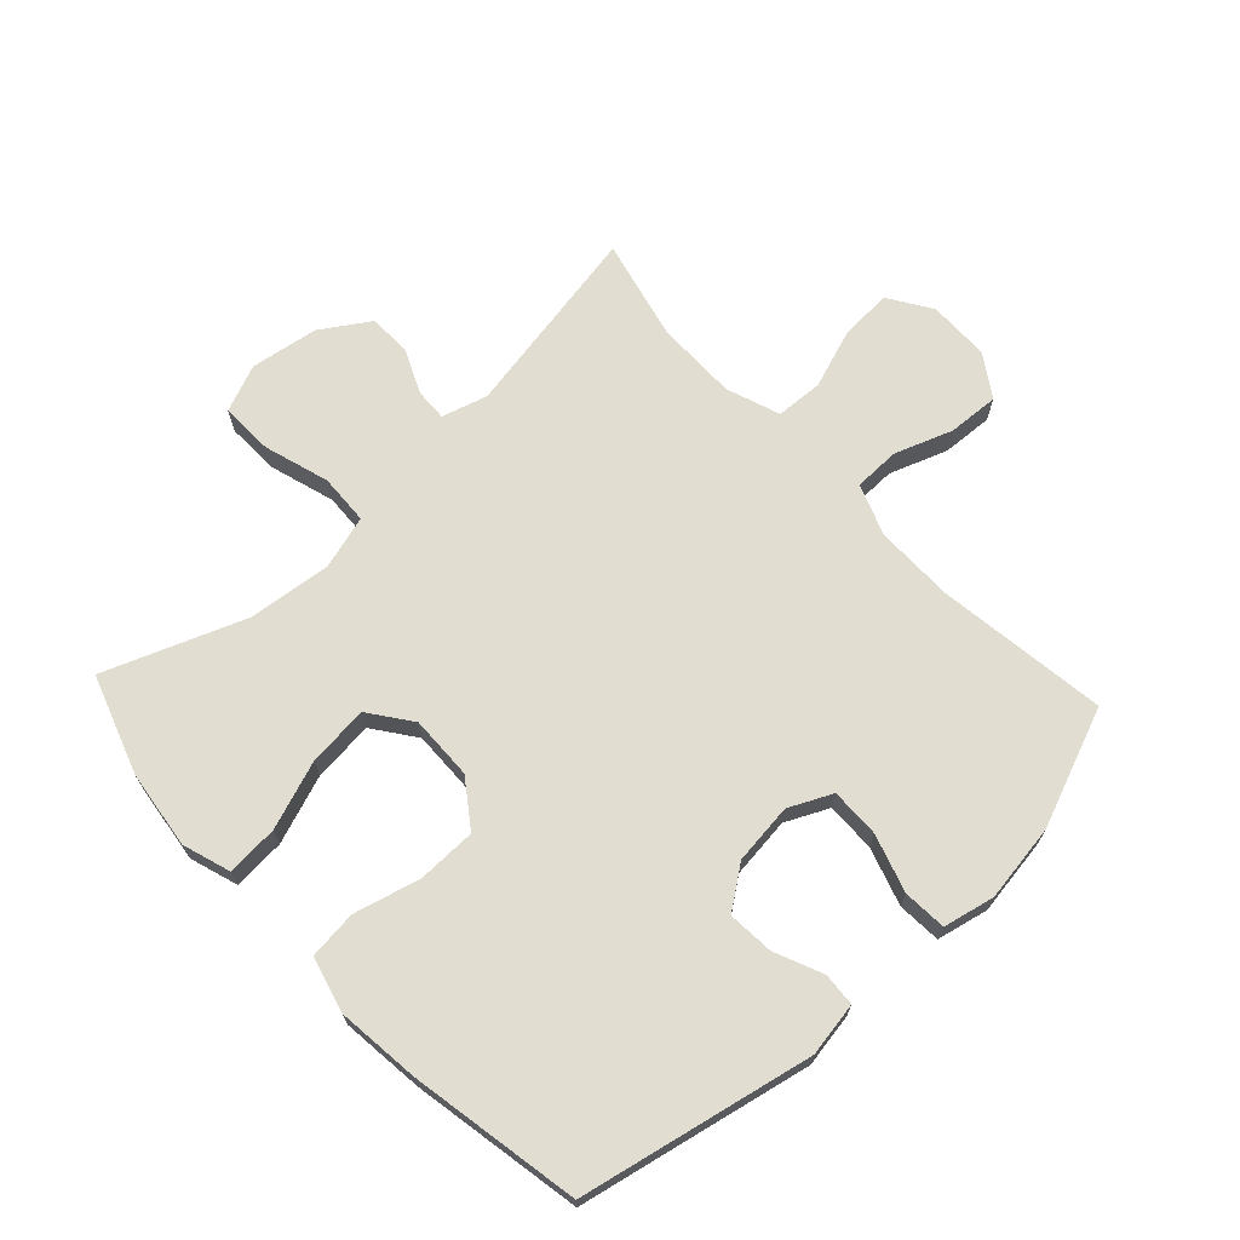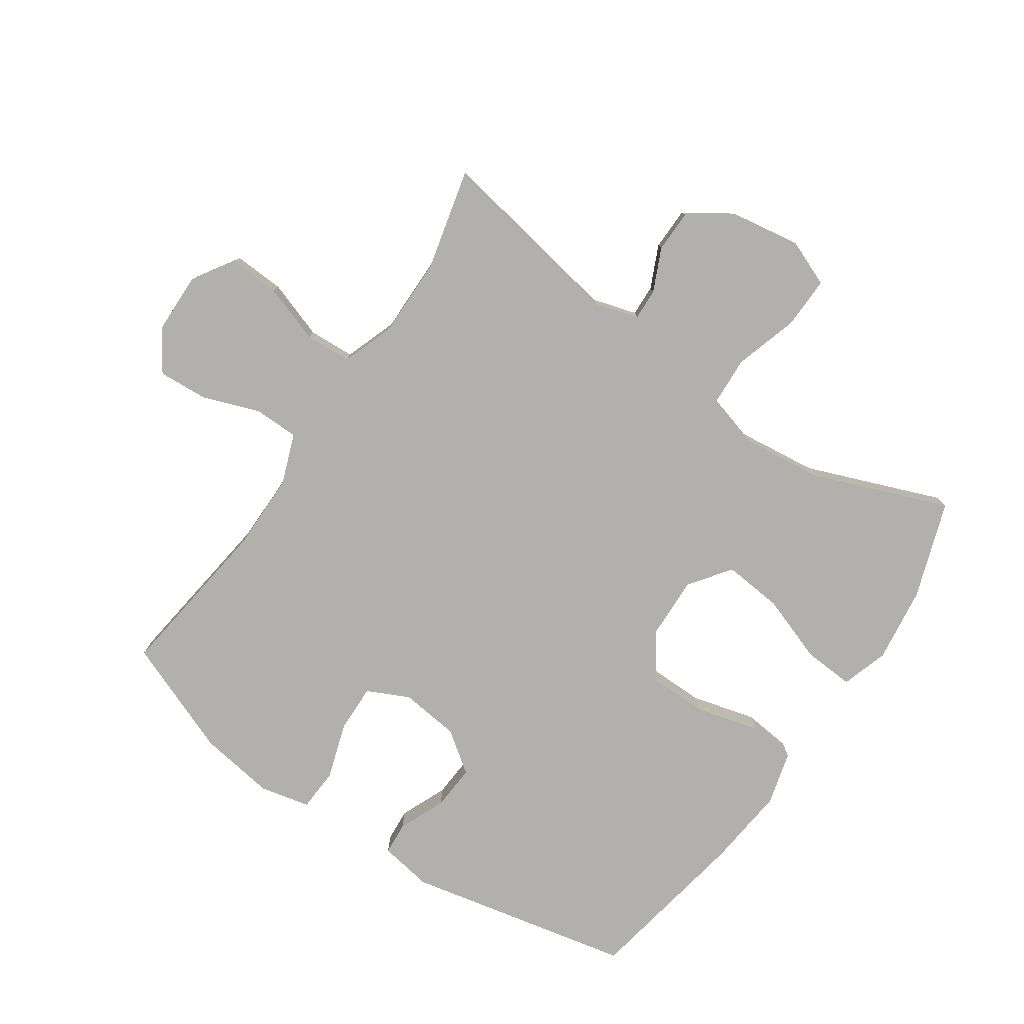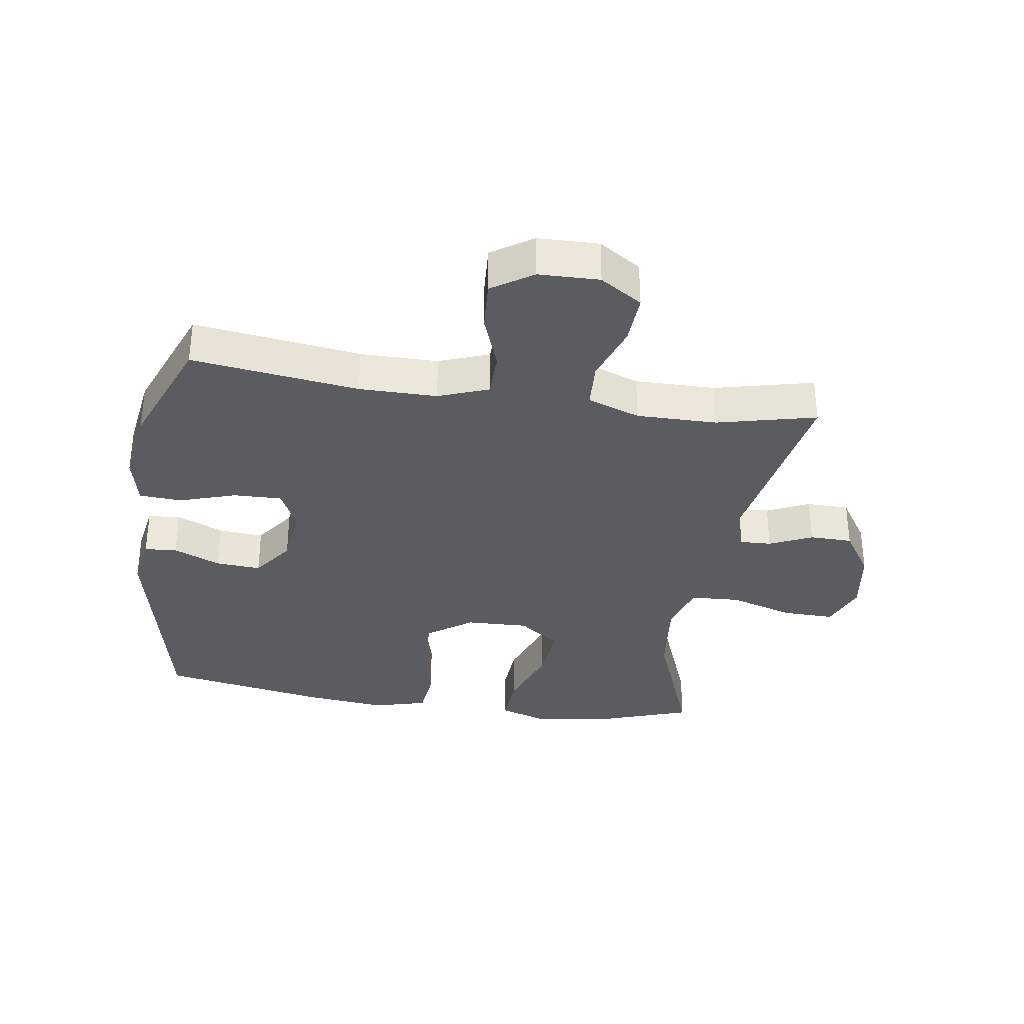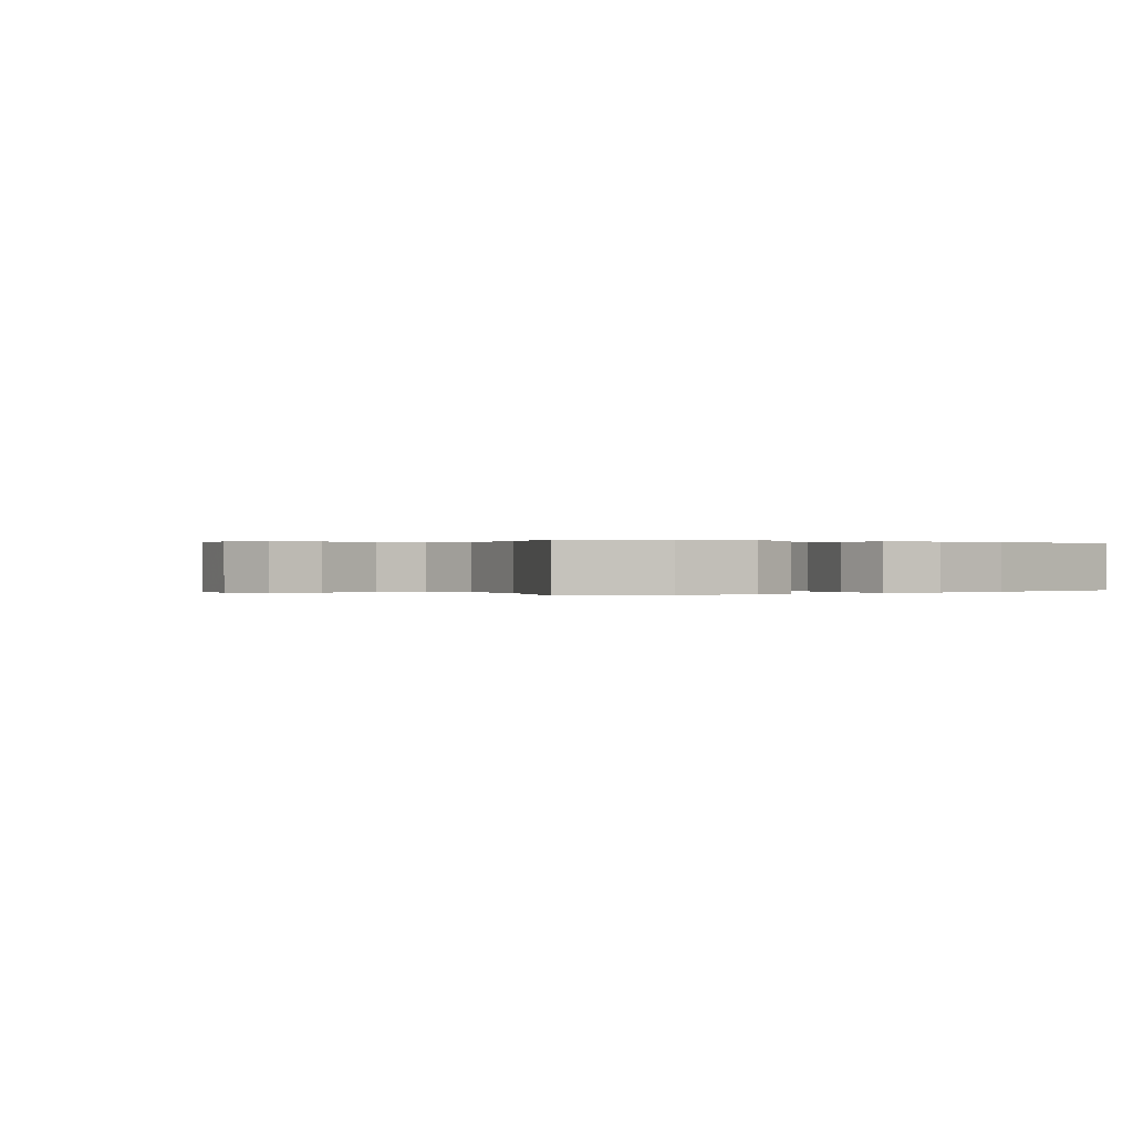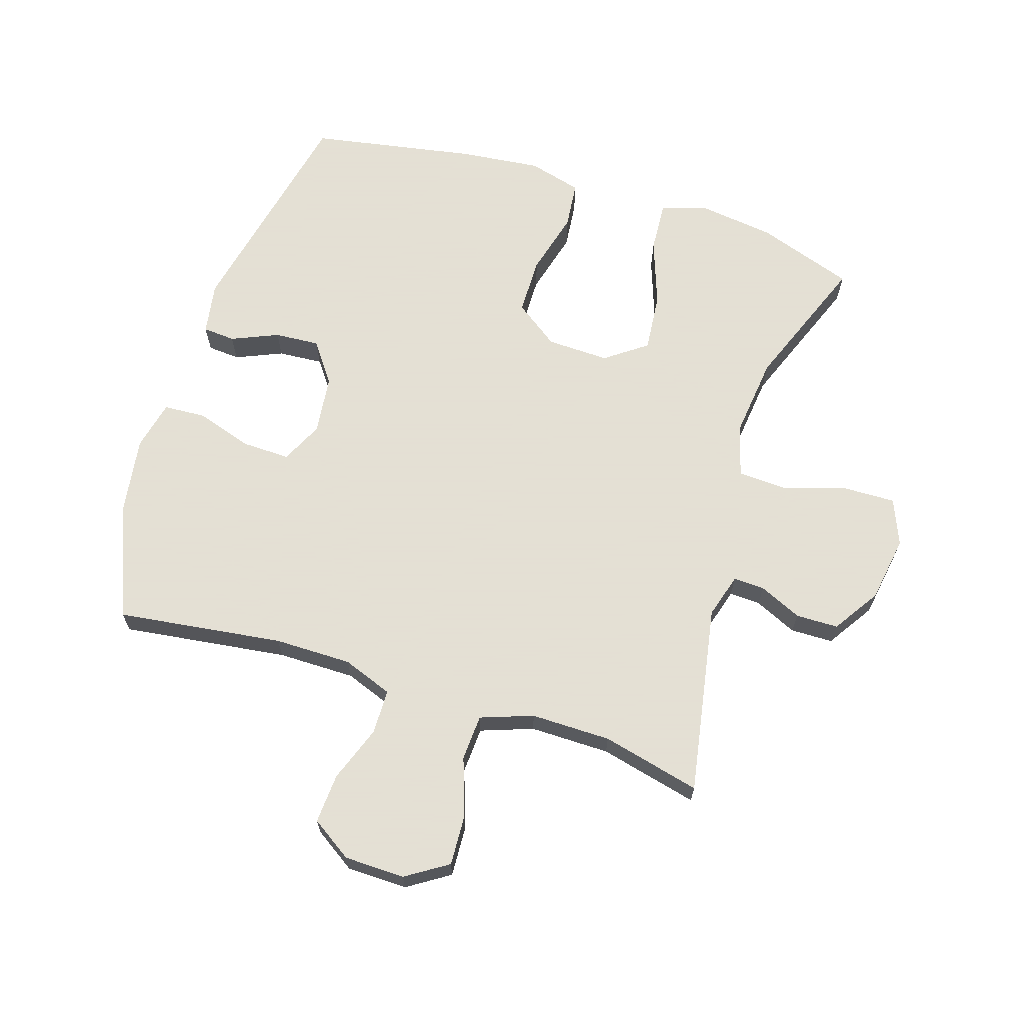
<metadata>
{"format":"obj","ext":"obj","renderer":"f3d","projection":"perspective","resolution":1024,"background":"white","views":[{"elev":68.9,"azim":46.9,"up":"+Y"},{"elev":-78.7,"azim":-124.3,"up":"+Y"},{"elev":-33.9,"azim":171.4,"up":"+Y"},{"elev":0.1,"azim":-34.2,"up":"+Y"},{"elev":66.2,"azim":-162.4,"up":"+Y"}]}
</metadata>
<code>
v 0.5 0.07 -0.5
v 0.234 0.07 -0.465
v 0.11 0.07 -0.465
v 0.03 0.07 -0.495
v 0.029 0.07 -0.567
v 0.062 0.07 -0.657
v 0.067 0.07 -0.737
v 0.002 0.07 -0.78
v -0.095 0.07 -0.782
v -0.162 0.07 -0.739
v -0.158 0.07 -0.658
v -0.126 0.07 -0.565
v -0.13 0.07 -0.491
v -0.214 0.07 -0.461
v -0.342 0.07 -0.462
v -0.5 0.07 -0.5
v -0.446 0.07 -0.196
v -0.467 0.07 -0.125
v -0.517 0.07 -0.127
v -0.585 0.07 -0.158
v -0.653 0.07 -0.157
v -0.702 0.07 -0.082
v -0.719 0.07 0.024
v -0.689 0.07 0.098
v -0.606 0.07 0.096
v -0.504 0.07 0.065
v -0.425 0.07 0.069
v -0.401 0.07 0.153
v -0.416 0.07 0.283
v -0.5 0.07 0.5
v -0.345 0.07 0.553
v -0.224 0.07 0.569
v -0.149 0.07 0.545
v -0.154 0.07 0.464
v -0.192 0.07 0.357
v -0.201 0.07 0.262
v -0.135 0.07 0.214
v -0.035 0.07 0.217
v 0.036 0.07 0.268
v 0.037 0.07 0.36
v 0.01 0.07 0.463
v 0.018 0.07 0.539
v 0.104 0.07 0.562
v 0.234 0.07 0.548
v 0.5 0.07 0.5
v 0.577 0.07 0.138
v 0.563 0.07 0.054
v 0.511 0.07 0.05
v 0.436 0.07 0.082
v 0.364 0.07 0.087
v 0.317 0.07 0.022
v 0.306 0.07 -0.073
v 0.338 0.07 -0.14
v 0.415 0.07 -0.138
v 0.505 0.07 -0.109
v 0.573 0.07 -0.113
v 0.591 0.07 -0.193
v 0.573 0.07 -0.315
v 0.5 0 -0.5
v 0.234 0 -0.465
v 0.11 0 -0.465
v 0.03 0 -0.495
v 0.029 0 -0.567
v 0.062 0 -0.657
v 0.067 0 -0.737
v 0.002 0 -0.78
v -0.095 0 -0.782
v -0.162 0 -0.739
v -0.158 0 -0.658
v -0.126 0 -0.565
v -0.13 0 -0.491
v -0.214 0 -0.461
v -0.342 0 -0.462
v -0.5 0 -0.5
v -0.446 0 -0.196
v -0.467 0 -0.125
v -0.517 0 -0.127
v -0.585 0 -0.158
v -0.653 0 -0.157
v -0.702 0 -0.082
v -0.719 0 0.024
v -0.689 0 0.098
v -0.606 0 0.096
v -0.504 0 0.065
v -0.425 0 0.069
v -0.401 0 0.153
v -0.416 0 0.283
v -0.5 0 0.5
v -0.345 0 0.553
v -0.224 0 0.569
v -0.149 0 0.545
v -0.154 0 0.464
v -0.192 0 0.357
v -0.201 0 0.262
v -0.135 0 0.214
v -0.035 0 0.217
v 0.036 0 0.268
v 0.037 0 0.36
v 0.01 0 0.463
v 0.018 0 0.539
v 0.104 0 0.562
v 0.234 0 0.548
v 0.5 0 0.5
v 0.577 0 0.138
v 0.563 0 0.054
v 0.511 0 0.05
v 0.436 0 0.082
v 0.364 0 0.087
v 0.317 0 0.022
v 0.306 0 -0.073
v 0.338 0 -0.14
v 0.415 0 -0.138
v 0.505 0 -0.109
v 0.573 0 -0.113
v 0.591 0 -0.193
v 0.573 0 -0.315
f 58 1 2
f 57 58 2
f 56 57 2
f 55 56 2
f 54 55 2
f 53 54 2 3
f 52 53 3 4
f 51 52 4
f 47 48 49
f 46 47 49
f 45 46 49
f 44 45 49
f 43 44 49
f 42 43 49
f 41 42 49
f 40 41 49
f 39 40 49 50
f 38 39 50 51
f 33 34 35
f 32 33 35
f 31 32 35
f 30 31 35
f 29 30 35
f 28 29 35 36
f 27 28 36 37
f 24 25 26
f 23 24 26
f 22 23 26
f 21 22 26
f 20 21 26
f 19 20 26
f 18 19 26 27
f 38 51 4
f 37 38 4
f 27 37 4
f 18 27 4
f 17 18 4
f 10 11 12
f 9 10 12
f 8 9 12
f 7 8 12
f 6 7 12
f 5 6 12
f 5 12 13
f 4 5 13
f 17 4 13 14
f 15 16 17
f 14 15 17
f 60 59 116
f 60 116 115
f 60 115 114
f 60 114 113
f 60 113 112
f 61 60 112 111
f 62 61 111 110
f 62 110 109
f 107 106 105
f 107 105 104
f 107 104 103
f 107 103 102
f 107 102 101
f 107 101 100
f 107 100 99
f 107 99 98
f 108 107 98 97
f 109 108 97 96
f 93 92 91
f 93 91 90
f 93 90 89
f 93 89 88
f 93 88 87
f 94 93 87 86
f 95 94 86 85
f 84 83 82
f 84 82 81
f 84 81 80
f 84 80 79
f 84 79 78
f 84 78 77
f 85 84 77 76
f 62 109 96
f 62 96 95
f 62 95 85
f 62 85 76
f 62 76 75
f 70 69 68
f 70 68 67
f 70 67 66
f 70 66 65
f 70 65 64
f 70 64 63
f 71 70 63
f 71 63 62
f 72 71 62 75
f 75 74 73
f 75 73 72
f 1 59 60 2
f 2 60 61 3
f 3 61 62 4
f 4 62 63 5
f 5 63 64 6
f 6 64 65 7
f 7 65 66 8
f 8 66 67 9
f 9 67 68 10
f 10 68 69 11
f 11 69 70 12
f 12 70 71 13
f 13 71 72 14
f 14 72 73 15
f 15 73 74 16
f 16 74 75 17
f 17 75 76 18
f 18 76 77 19
f 19 77 78 20
f 20 78 79 21
f 21 79 80 22
f 22 80 81 23
f 23 81 82 24
f 24 82 83 25
f 25 83 84 26
f 26 84 85 27
f 27 85 86 28
f 28 86 87 29
f 29 87 88 30
f 30 88 89 31
f 31 89 90 32
f 32 90 91 33
f 33 91 92 34
f 34 92 93 35
f 35 93 94 36
f 36 94 95 37
f 37 95 96 38
f 38 96 97 39
f 39 97 98 40
f 40 98 99 41
f 41 99 100 42
f 42 100 101 43
f 43 101 102 44
f 44 102 103 45
f 45 103 104 46
f 46 104 105 47
f 47 105 106 48
f 48 106 107 49
f 49 107 108 50
f 50 108 109 51
f 51 109 110 52
f 52 110 111 53
f 53 111 112 54
f 54 112 113 55
f 55 113 114 56
f 56 114 115 57
f 57 115 116 58
f 58 116 59 1

</code>
